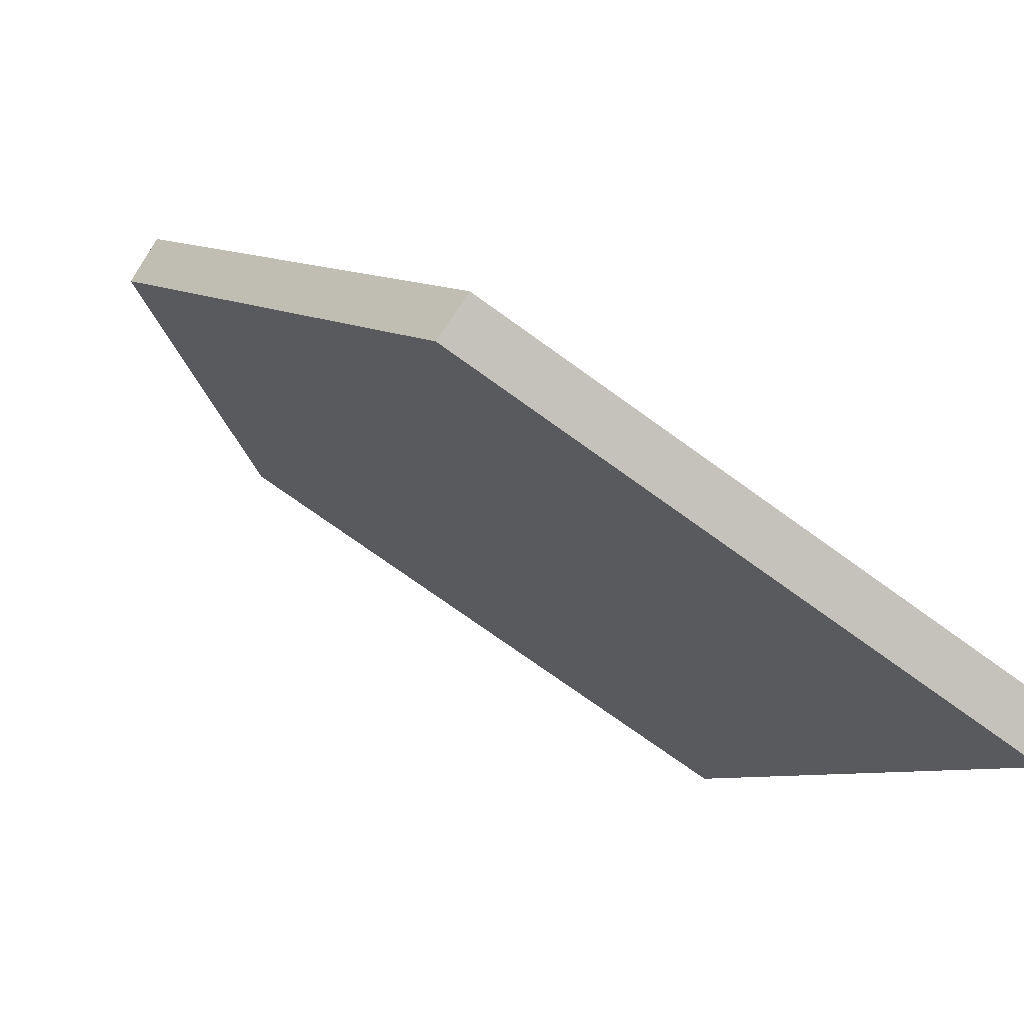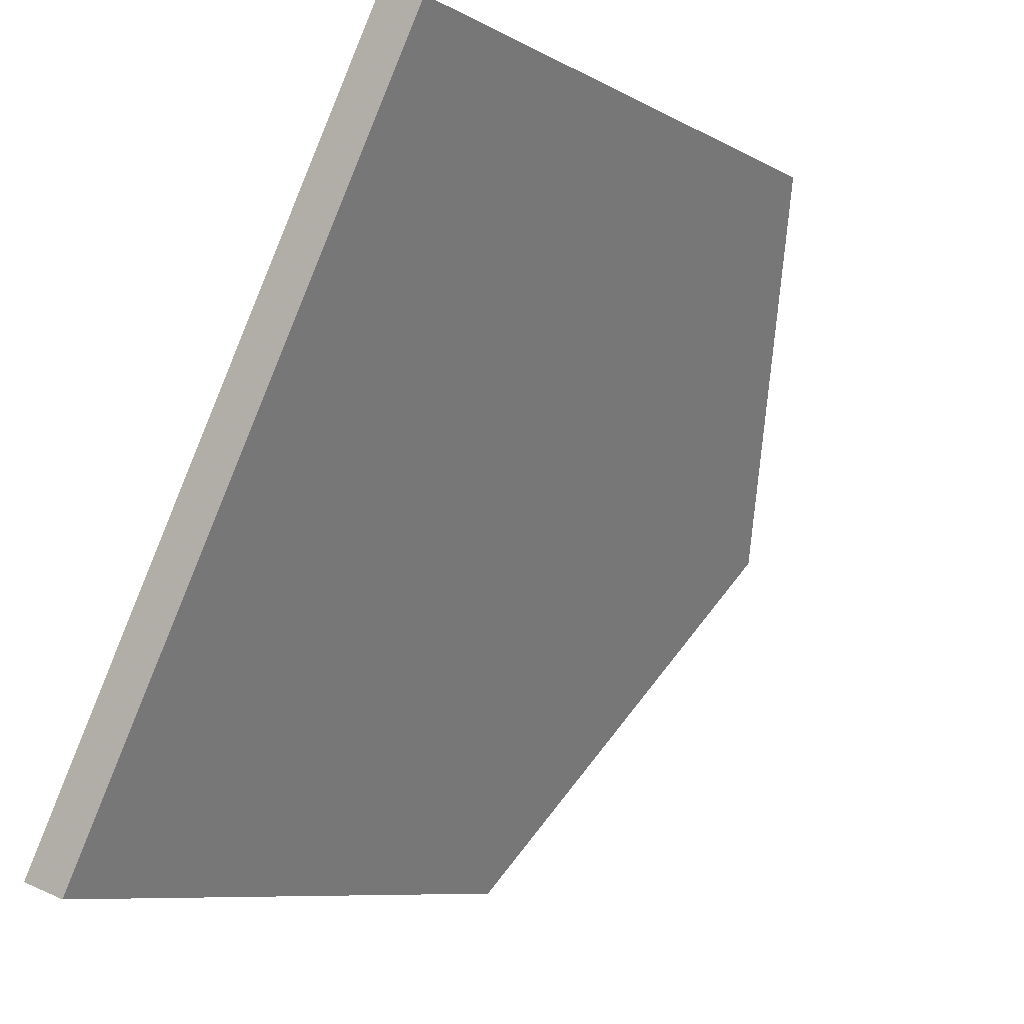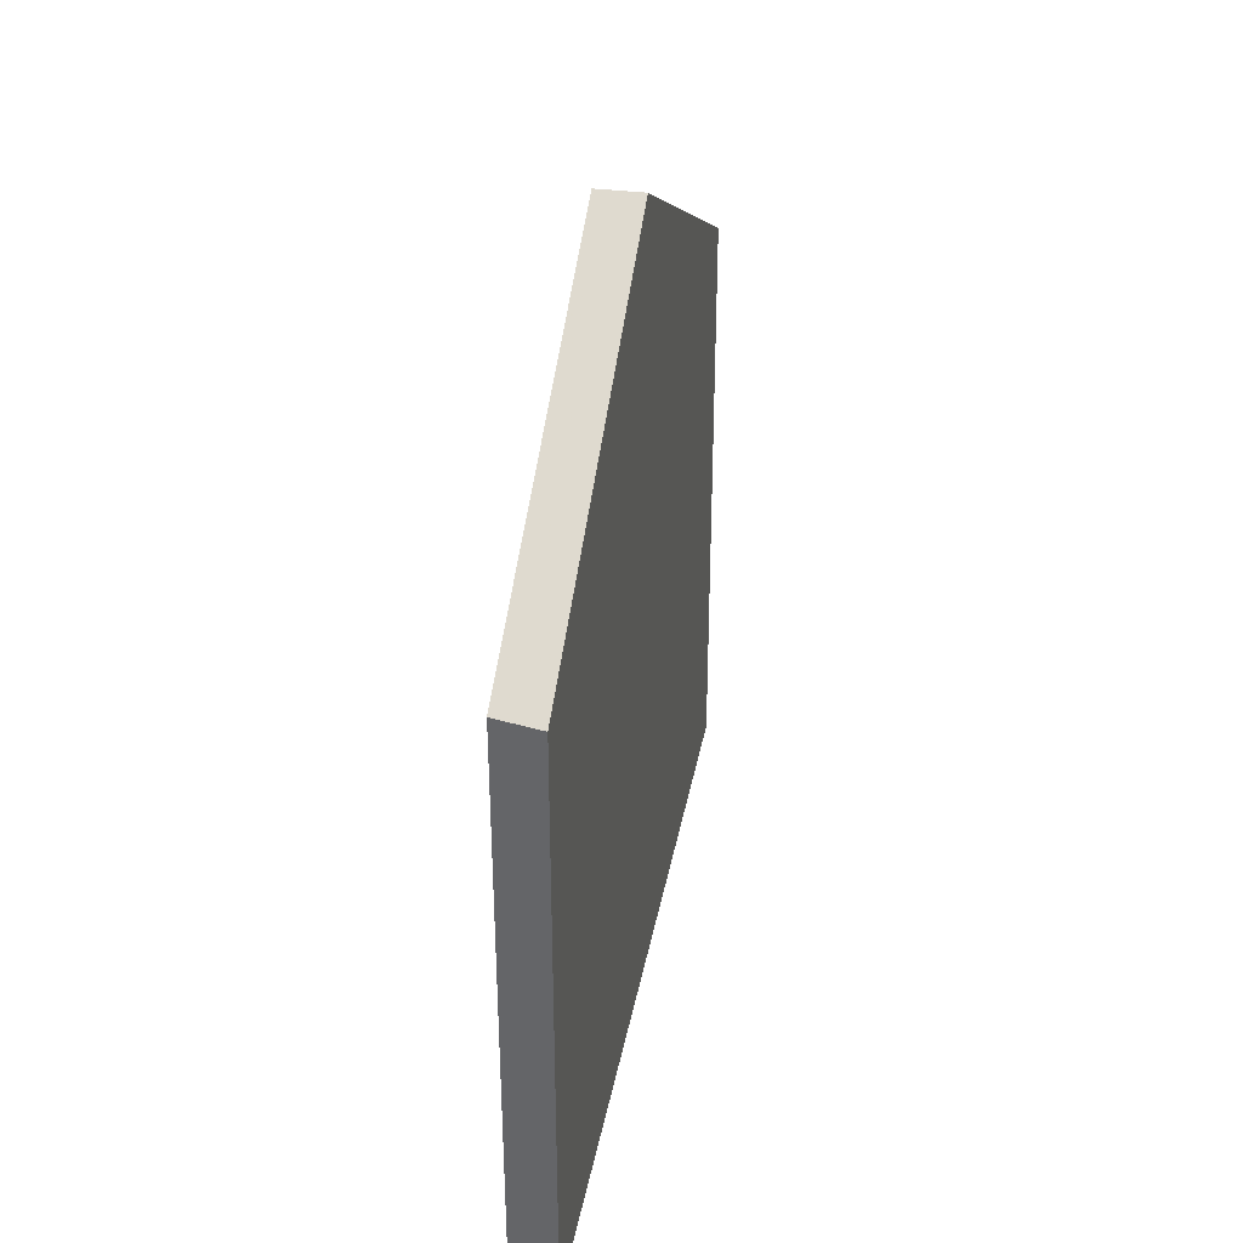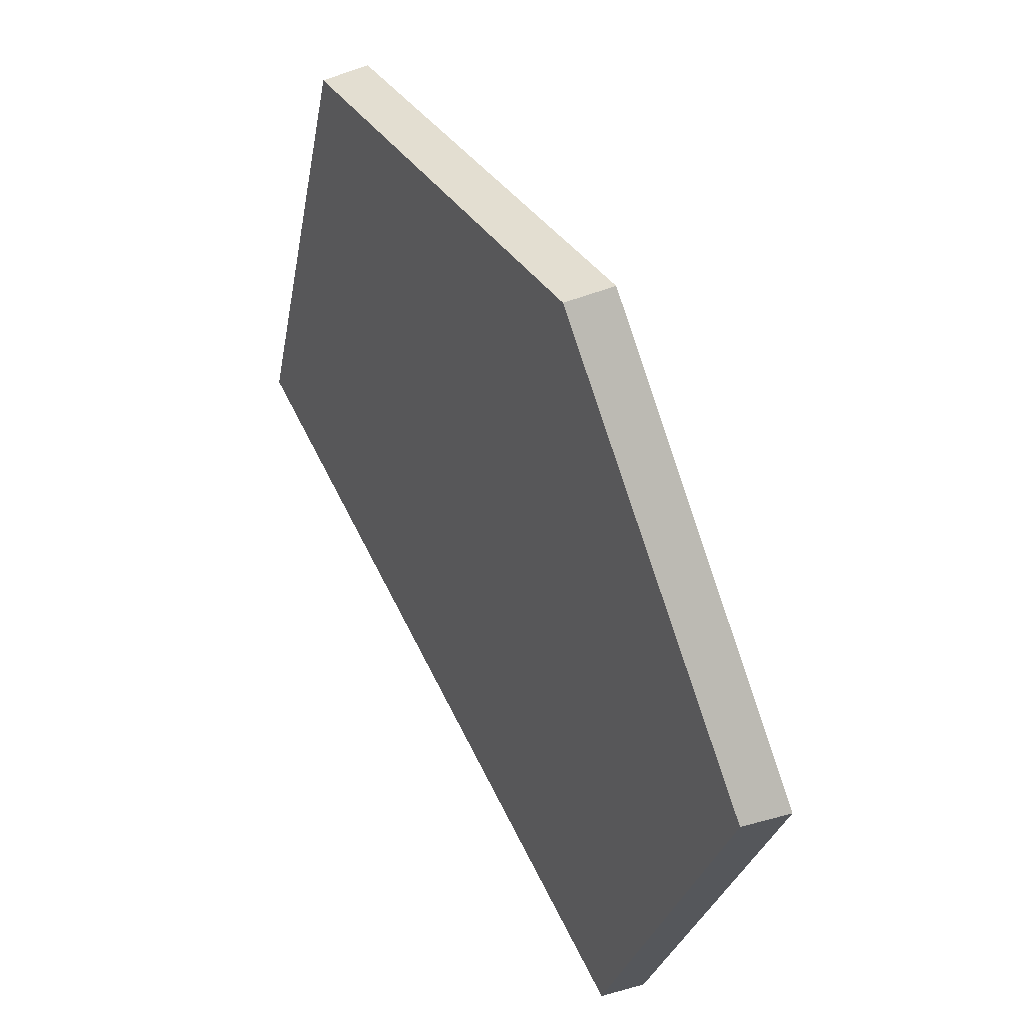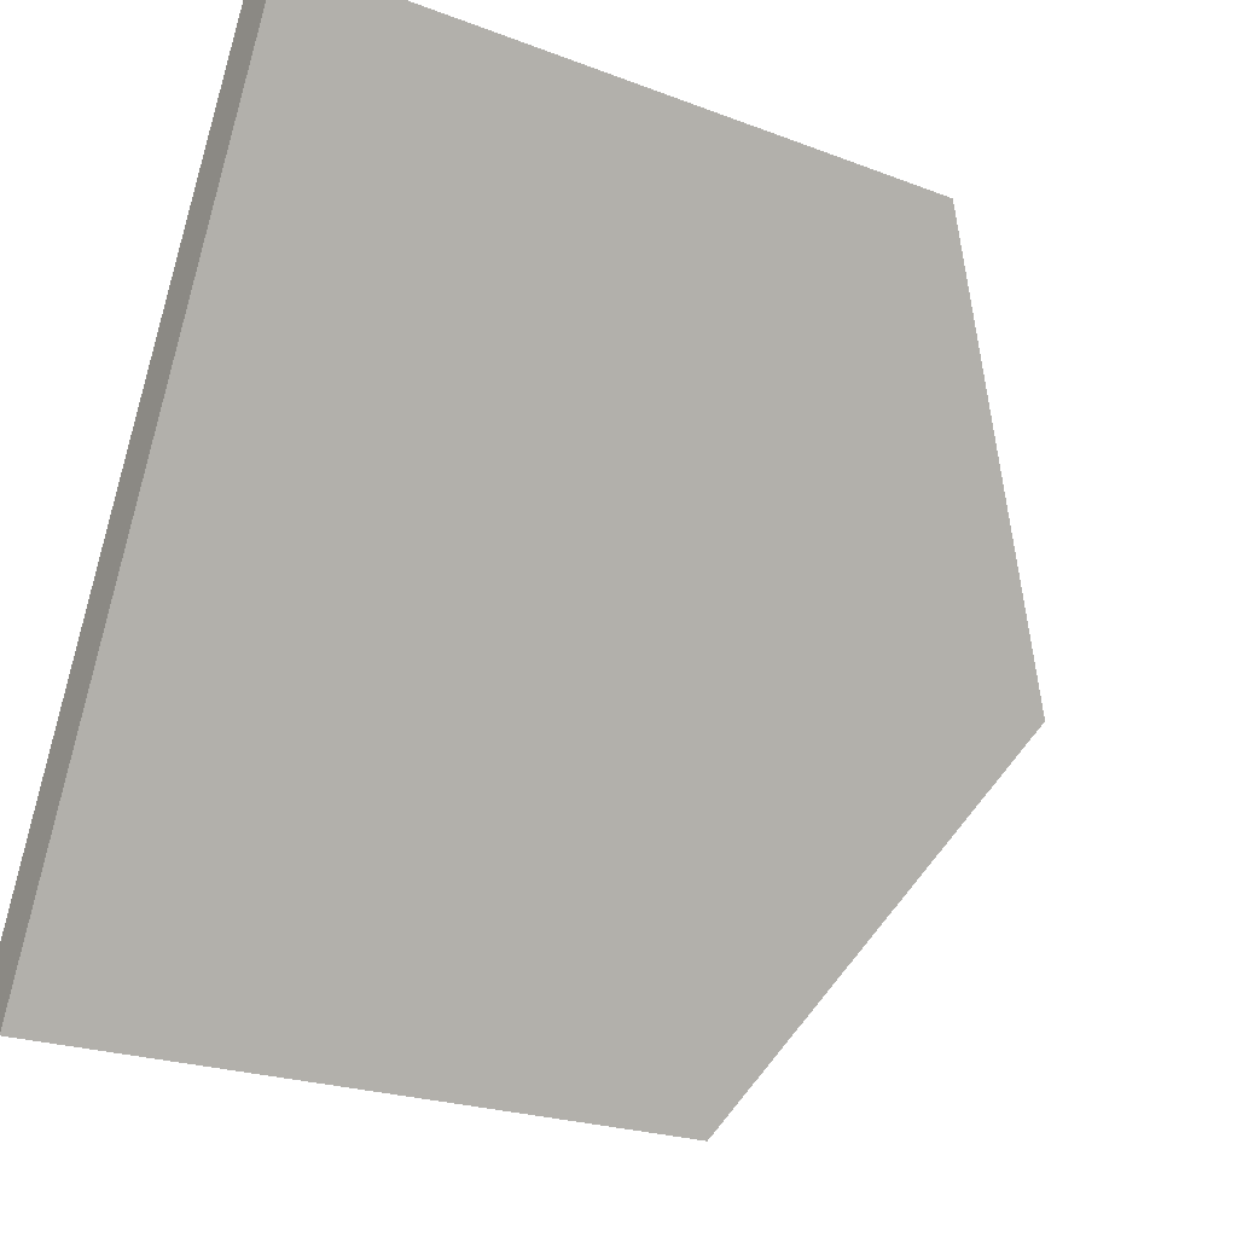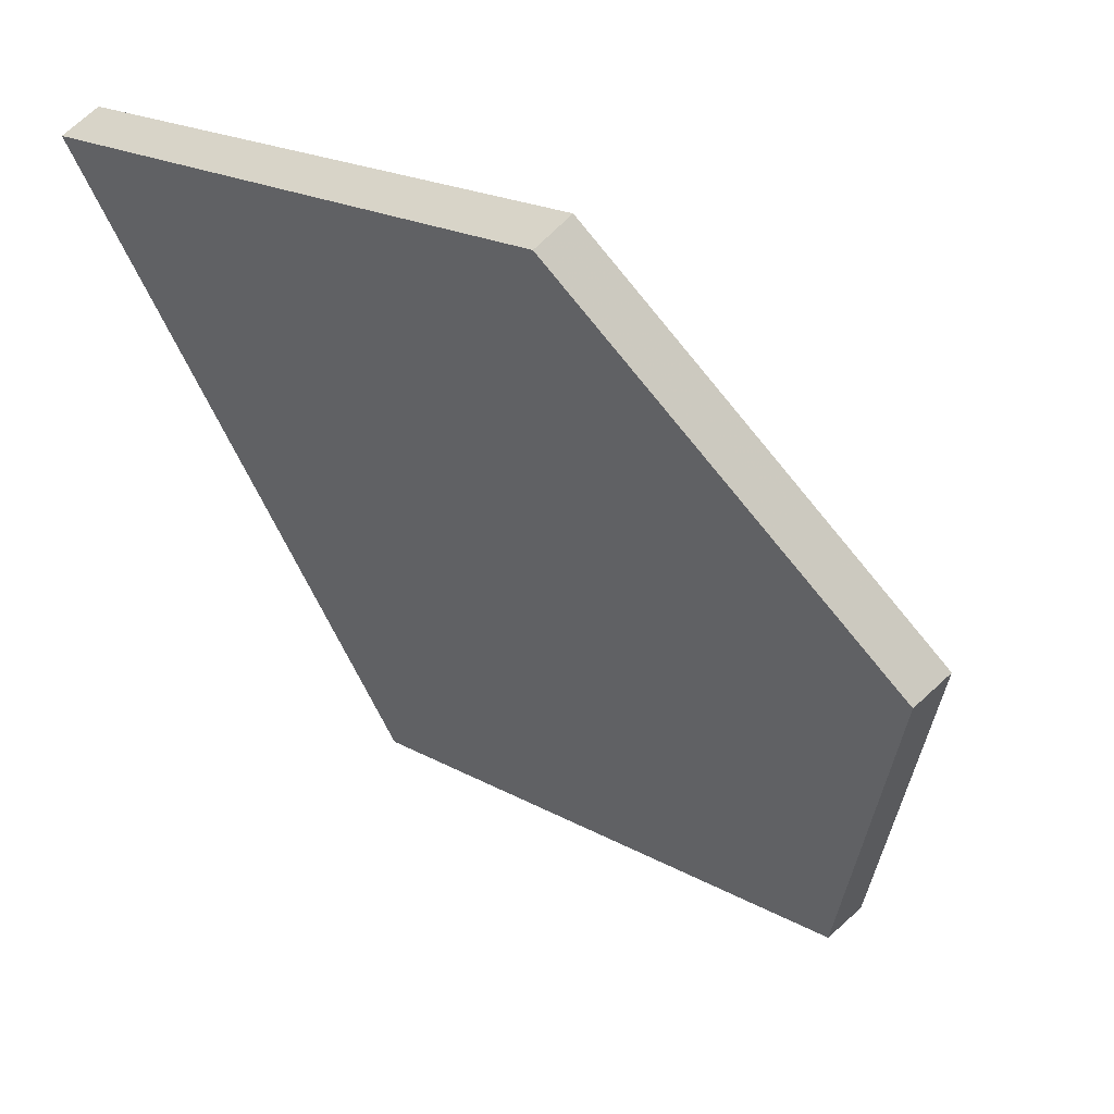
<metadata>
{"format":"obj","ext":"obj","renderer":"f3d","projection":"perspective","resolution":1024,"background":"white","views":[{"elev":-74.0,"azim":-125.8,"up":"+Z"},{"elev":-8.5,"azim":34.7,"up":"+Z"},{"elev":35.6,"azim":-141.7,"up":"+Y"},{"elev":-24.6,"azim":171.1,"up":"+Z"},{"elev":-23.2,"azim":57.3,"up":"+Z"},{"elev":20.0,"azim":136.1,"up":"+Z"}]}
</metadata>
<code>
v -0.2452 0.01511 4.957
v -0.2728 -0.01847 4.905
v -0.2728 -0.1076 4.905
v -0.2182 -0.1076 5.009
v -0.2182 -0.01843 5.009
v -0.239 0.01474 4.955
v -0.2662 -0.01847 4.903
v -0.2728 -0.01847 4.905
v -0.2662 -0.01847 4.903
v -0.2662 -0.1076 4.903
v -0.2728 -0.1076 4.905
v -0.2662 -0.1076 4.903
v -0.2122 -0.1076 5.006
v -0.2182 -0.1076 5.009
v -0.2728 -0.1076 4.905
v -0.2122 -0.01847 5.006
v -0.2182 -0.01843 5.009
v -0.2182 -0.1076 5.009
v -0.2122 -0.1076 5.006
v -0.239 0.01474 4.955
v -0.2122 -0.01847 5.006
v -0.2122 -0.1076 5.006
v -0.2662 -0.1076 4.903
v -0.2662 -0.01847 4.903
f 1 2 3
f 1 3 4
f 1 4 5
f 6 7 2
f 1 6 2
f 8 9 10
f 8 10 11
f 12 13 14
f 12 14 15
f 16 17 18
f 16 18 19
f 1 16 6
f 16 1 5
f 20 21 22
f 20 22 23
f 20 23 24

</code>
